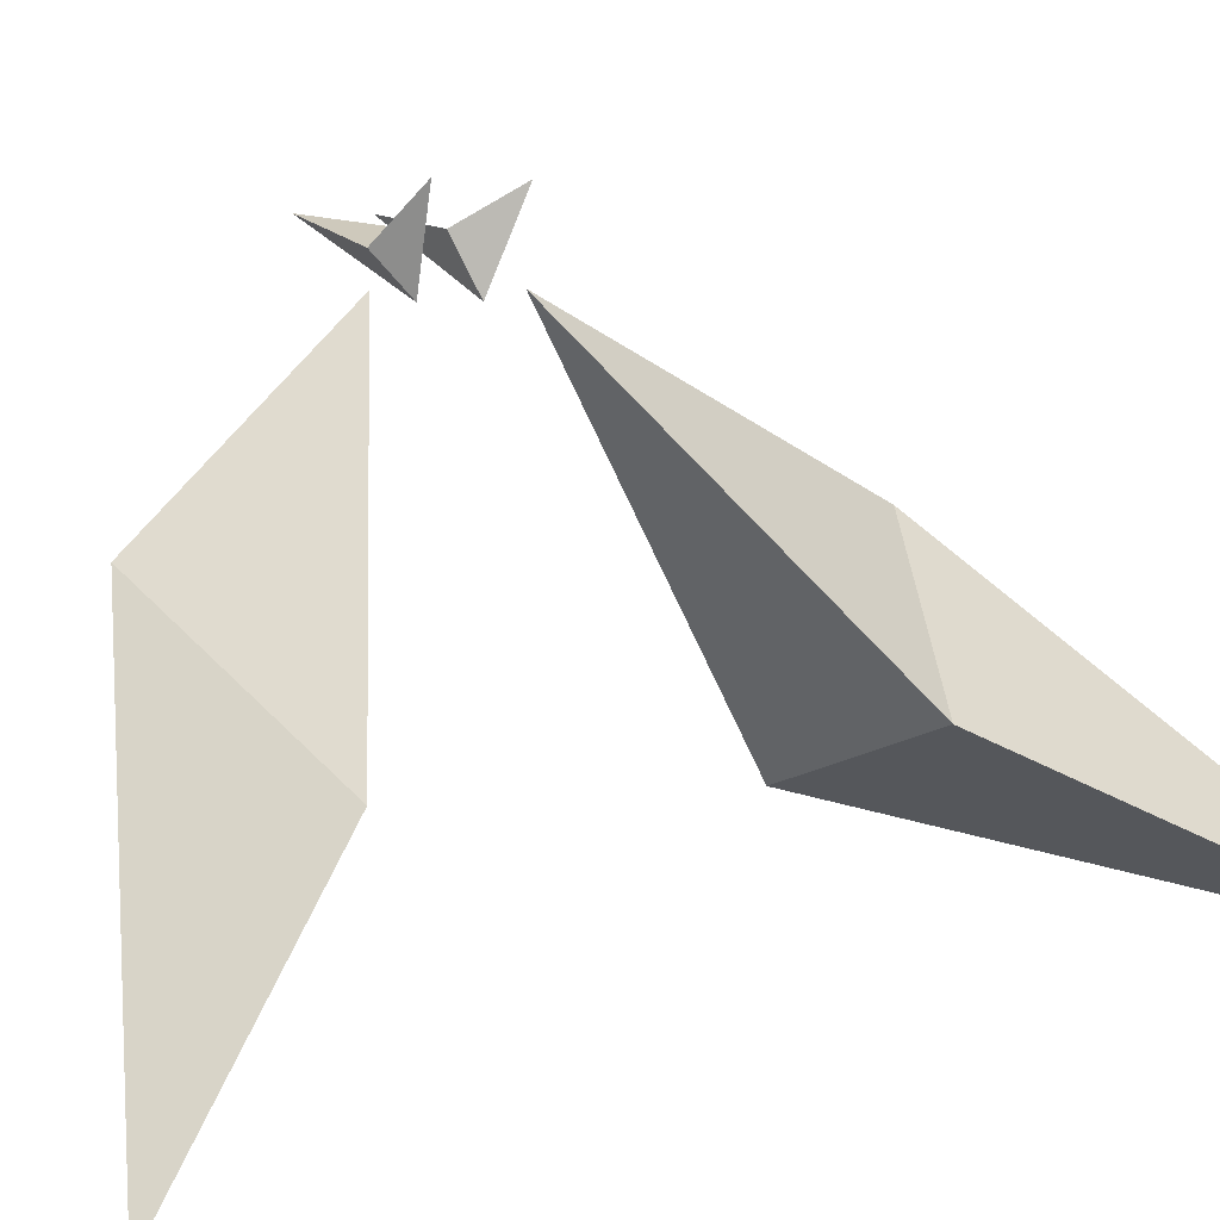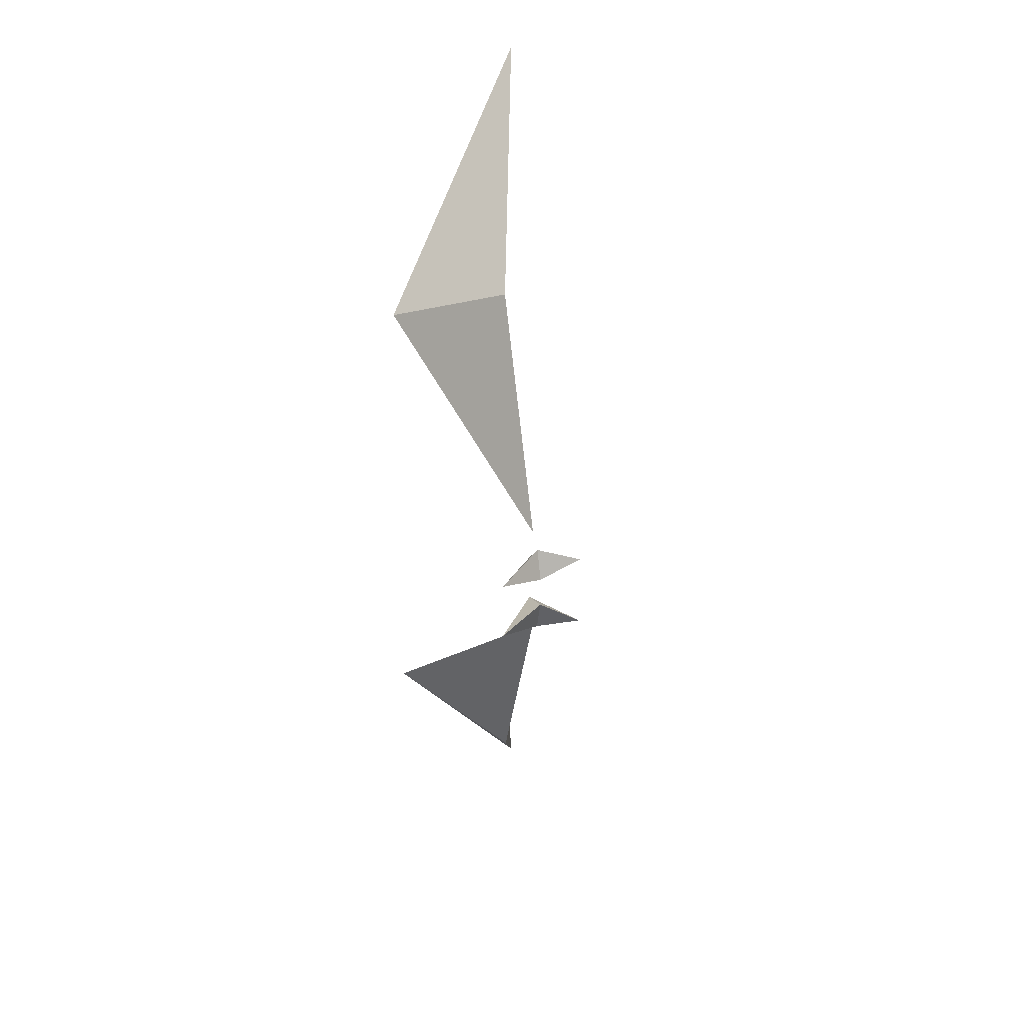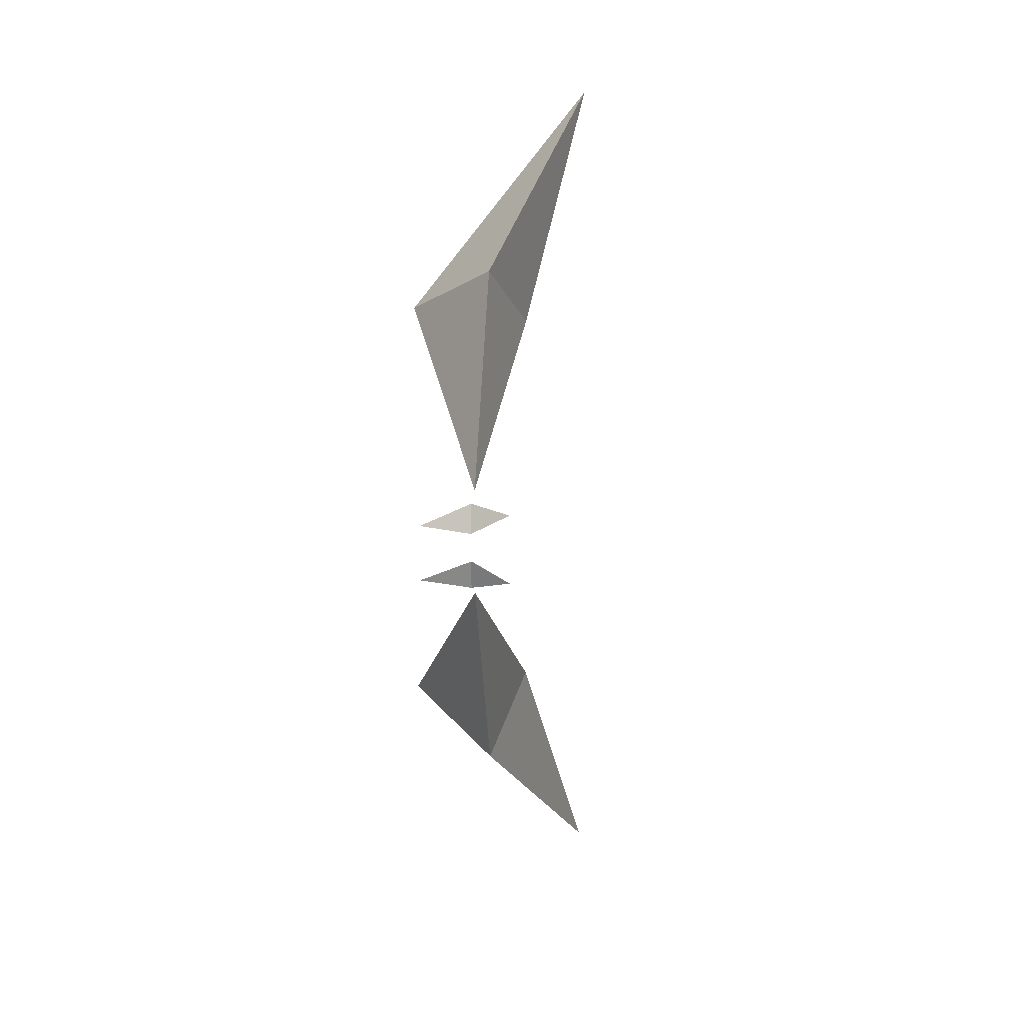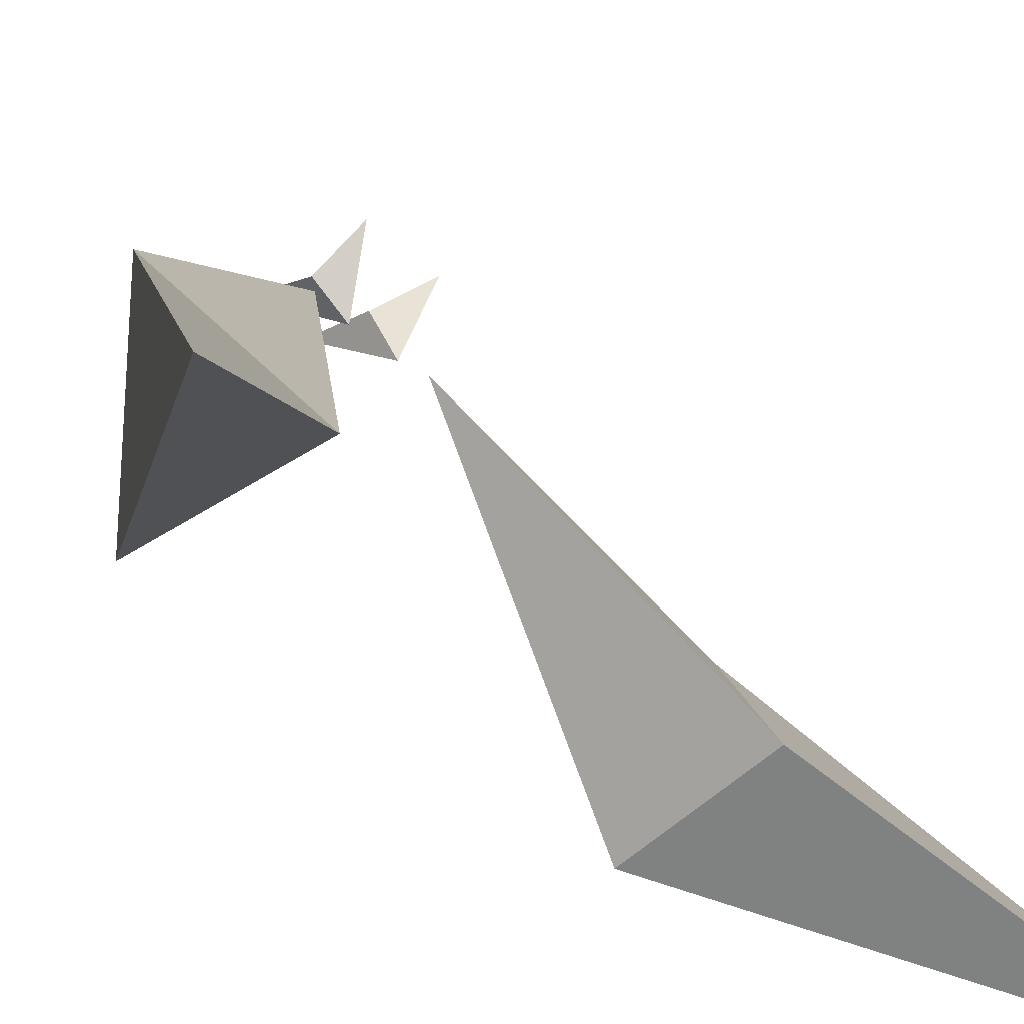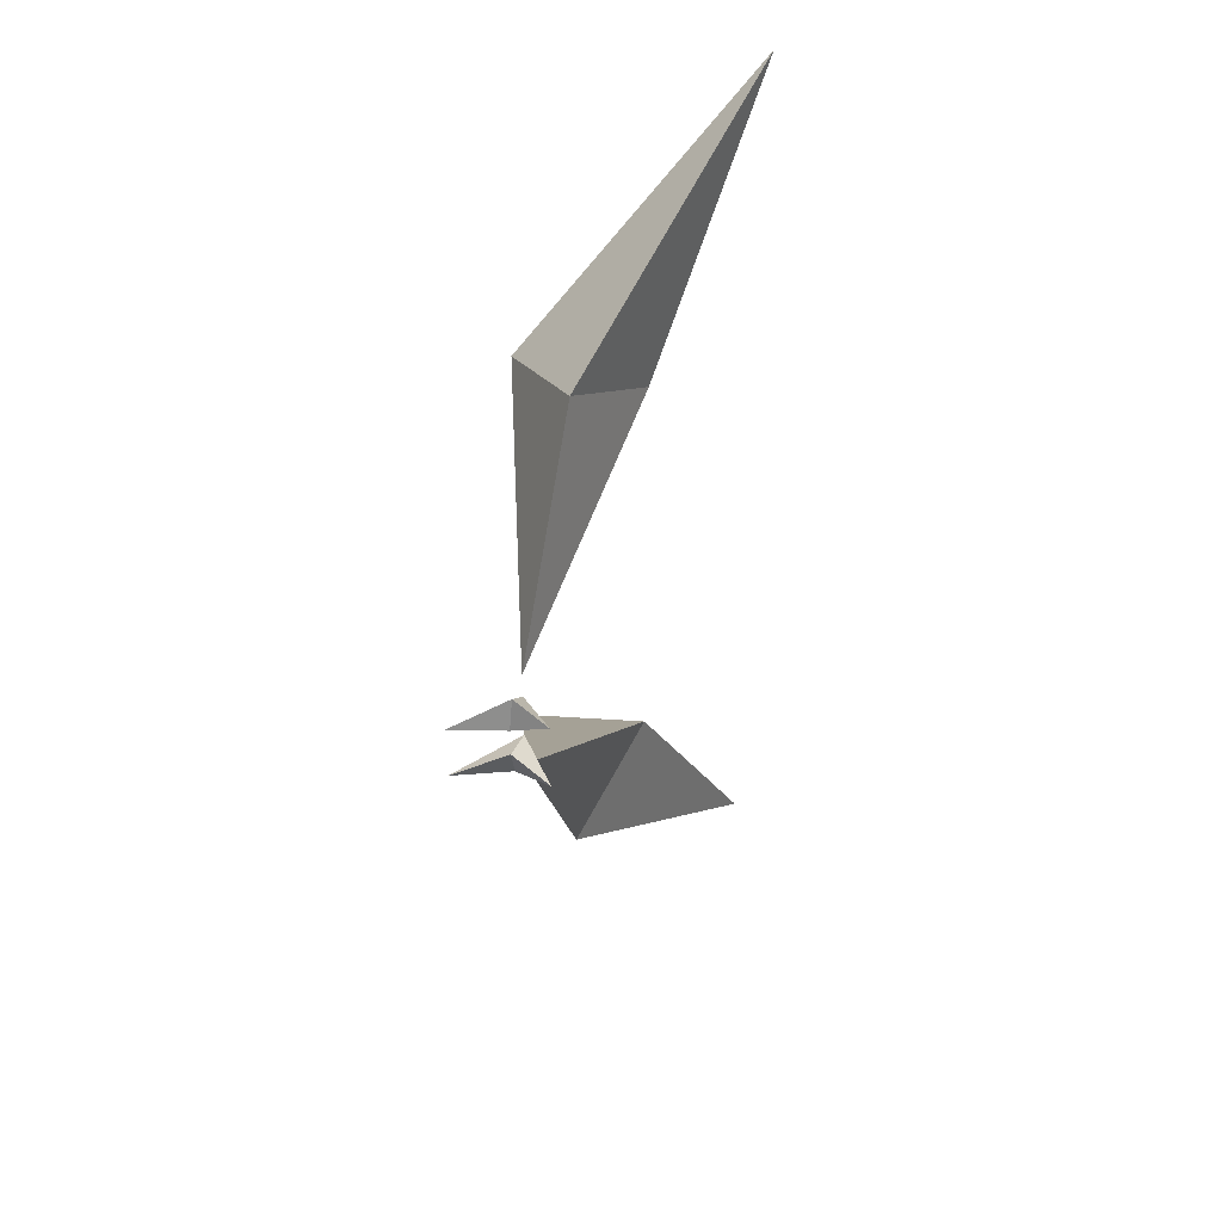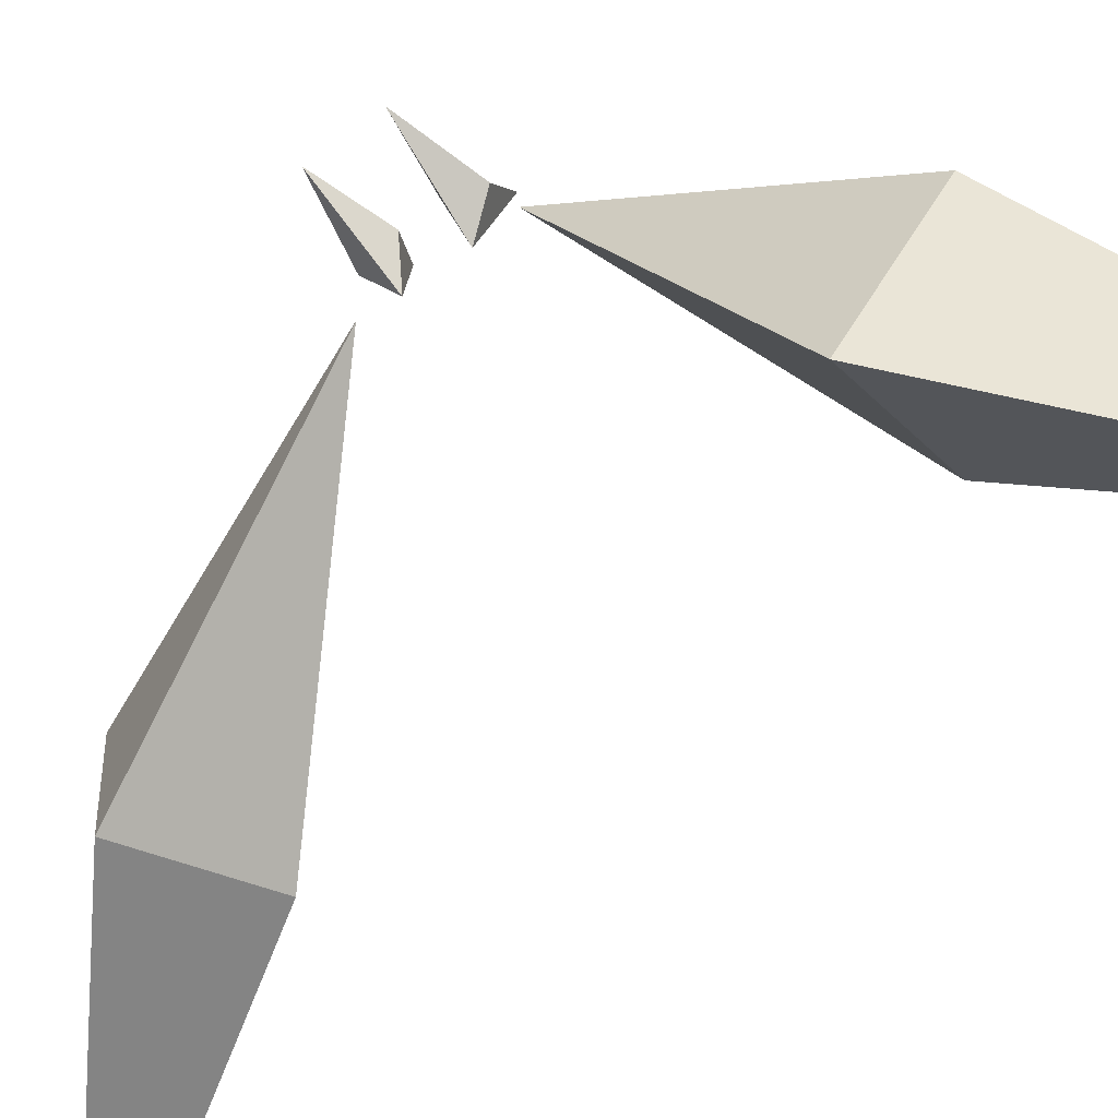
<metadata>
{"format":"obj","ext":"obj","renderer":"f3d","projection":"perspective","resolution":1024,"background":"white","views":[{"elev":4.4,"azim":38.7,"up":"+Z"},{"elev":24.7,"azim":-40.8,"up":"+Y"},{"elev":10.8,"azim":-20.3,"up":"+Y"},{"elev":-28.7,"azim":33.9,"up":"+Z"},{"elev":40.5,"azim":-6.0,"up":"+Y"},{"elev":-48.7,"azim":-49.3,"up":"+Z"}]}
</metadata>
<code>
v -0.03592 0.2728 0.03225
v -0.1861 0.1798 -0.3987
v -0.2707 0.3407 -0.2093
v -0.2966 0.1109 -0.1423
v -0.7358 0.2162 -0.08747
v -0.03592 -0.2728 0.03225
v -0.1861 -0.1798 -0.3987
v -0.2707 -0.3407 -0.2093
v -0.2966 -0.1109 -0.1423
v -0.7358 -0.2162 -0.08747
f 2 3 1
f 2 5 3
f 3 4 1
f 3 5 4
f 4 5 2
f 4 2 1
f 7 6 8
f 7 8 10
f 8 6 9
f 8 9 10
f 9 7 10
f 9 6 7
v -0.1915 0.4192 -0.353
v -0.09057 1.727 -2.25
v 0.8485 1.609 -1.945
v 0.2304 2.103 -1.184
v 1.795 3.63 -2.922
v -0.1915 -0.4192 -0.353
v -0.09057 -1.727 -2.25
v 0.8485 -1.609 -1.945
v 0.2304 -2.103 -1.184
v 1.795 -3.63 -2.922
f 12 13 11
f 12 15 13
f 13 14 11
f 13 15 14
f 14 15 12
f 14 12 11
f 17 16 18
f 17 18 20
f 18 16 19
f 18 19 20
f 19 17 20
f 19 16 17

</code>
